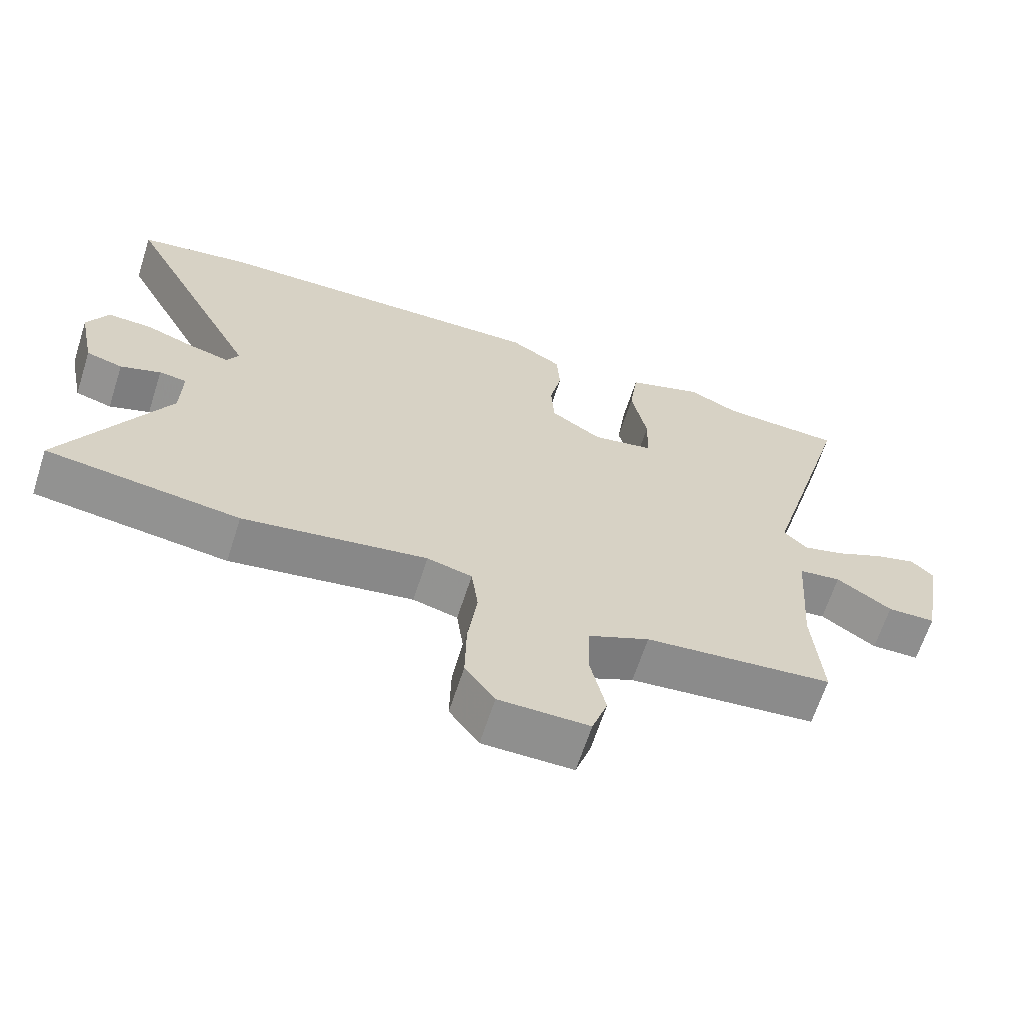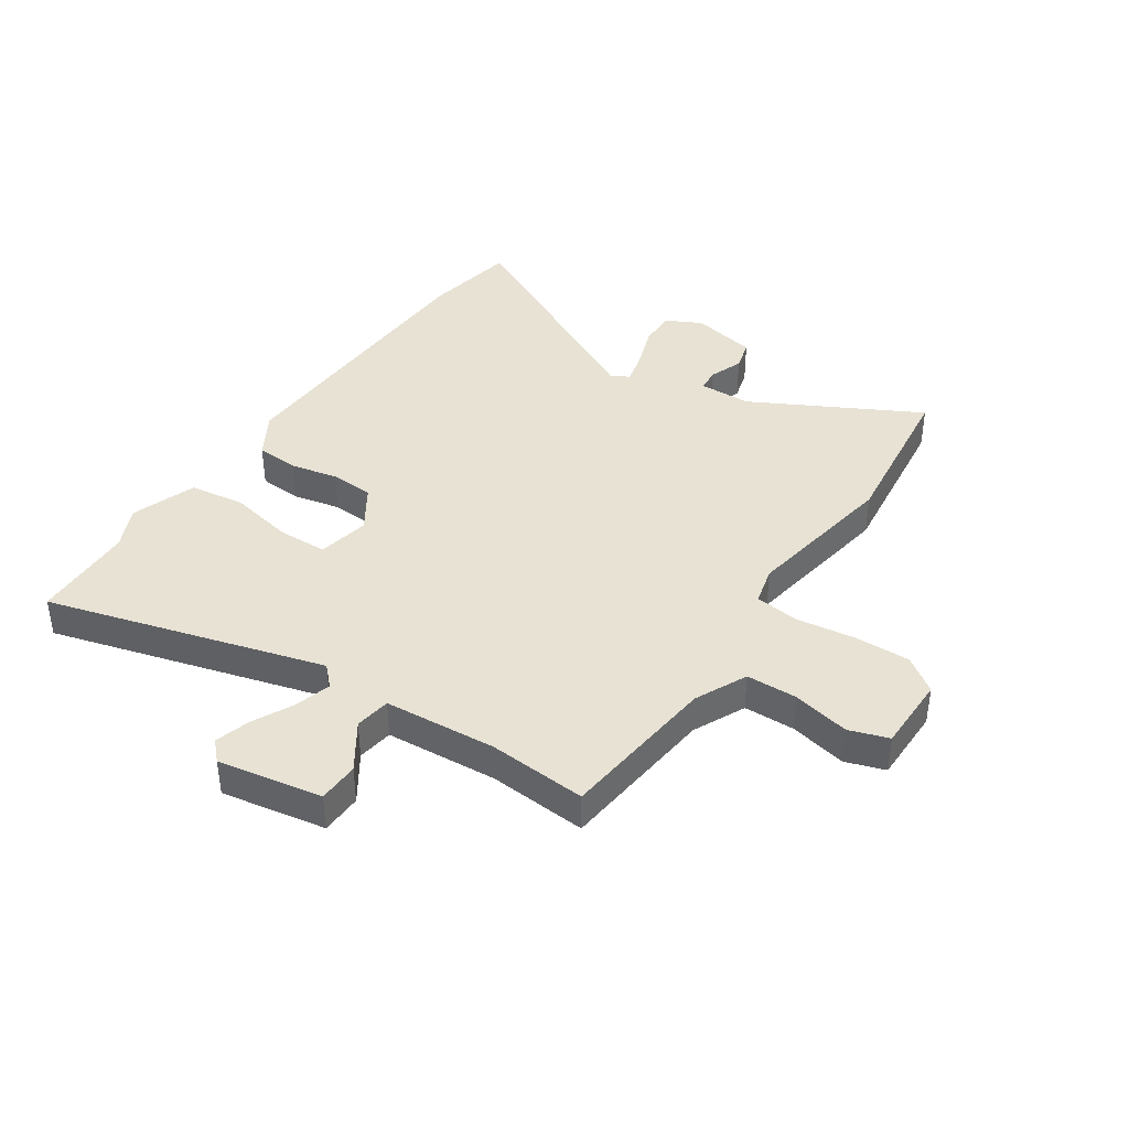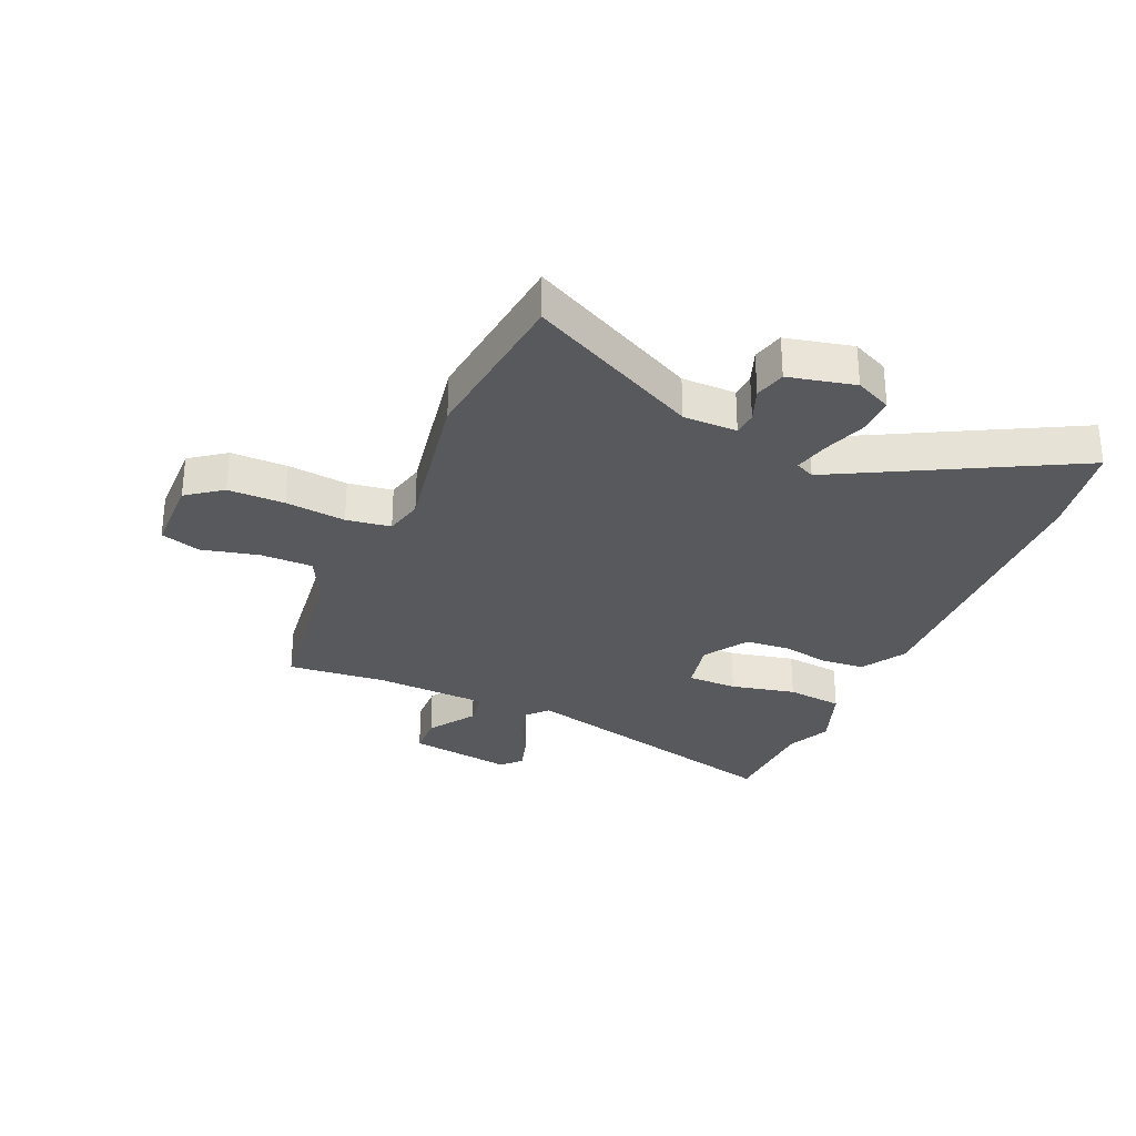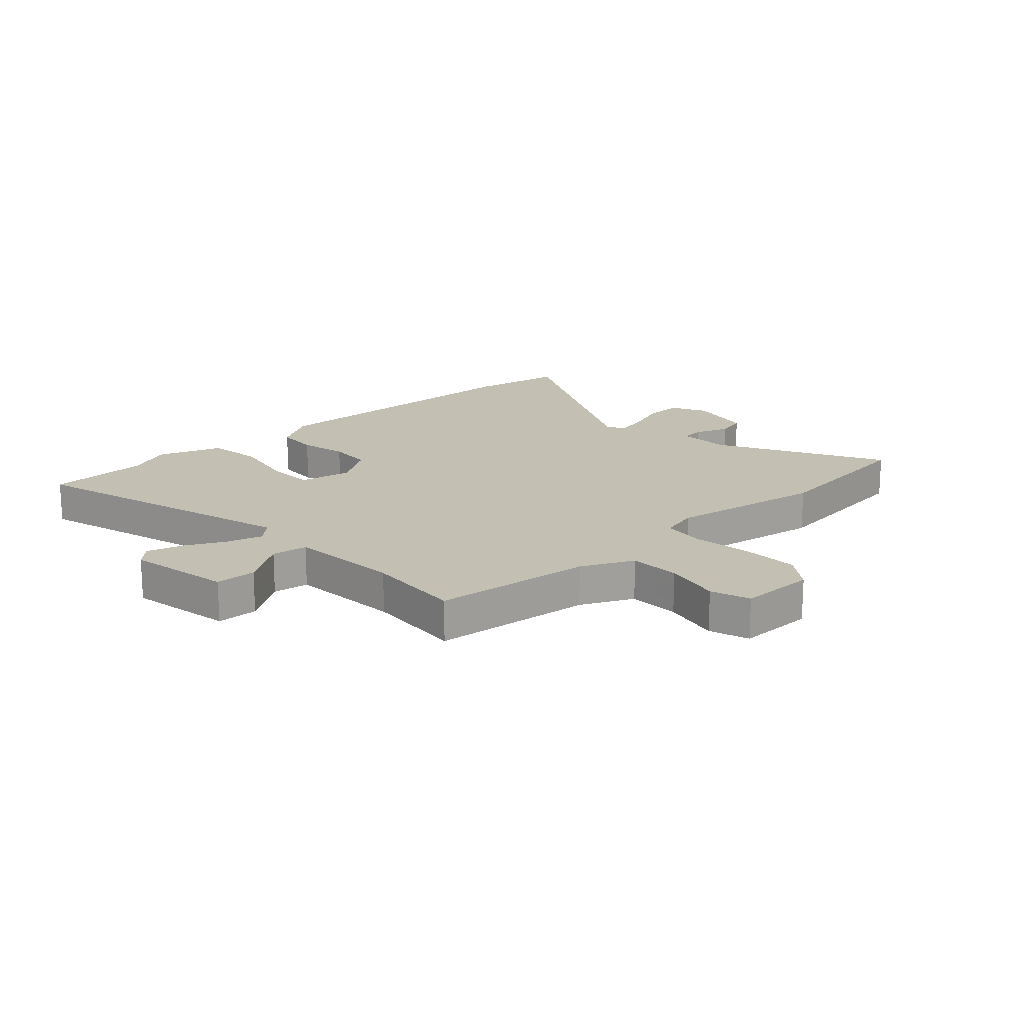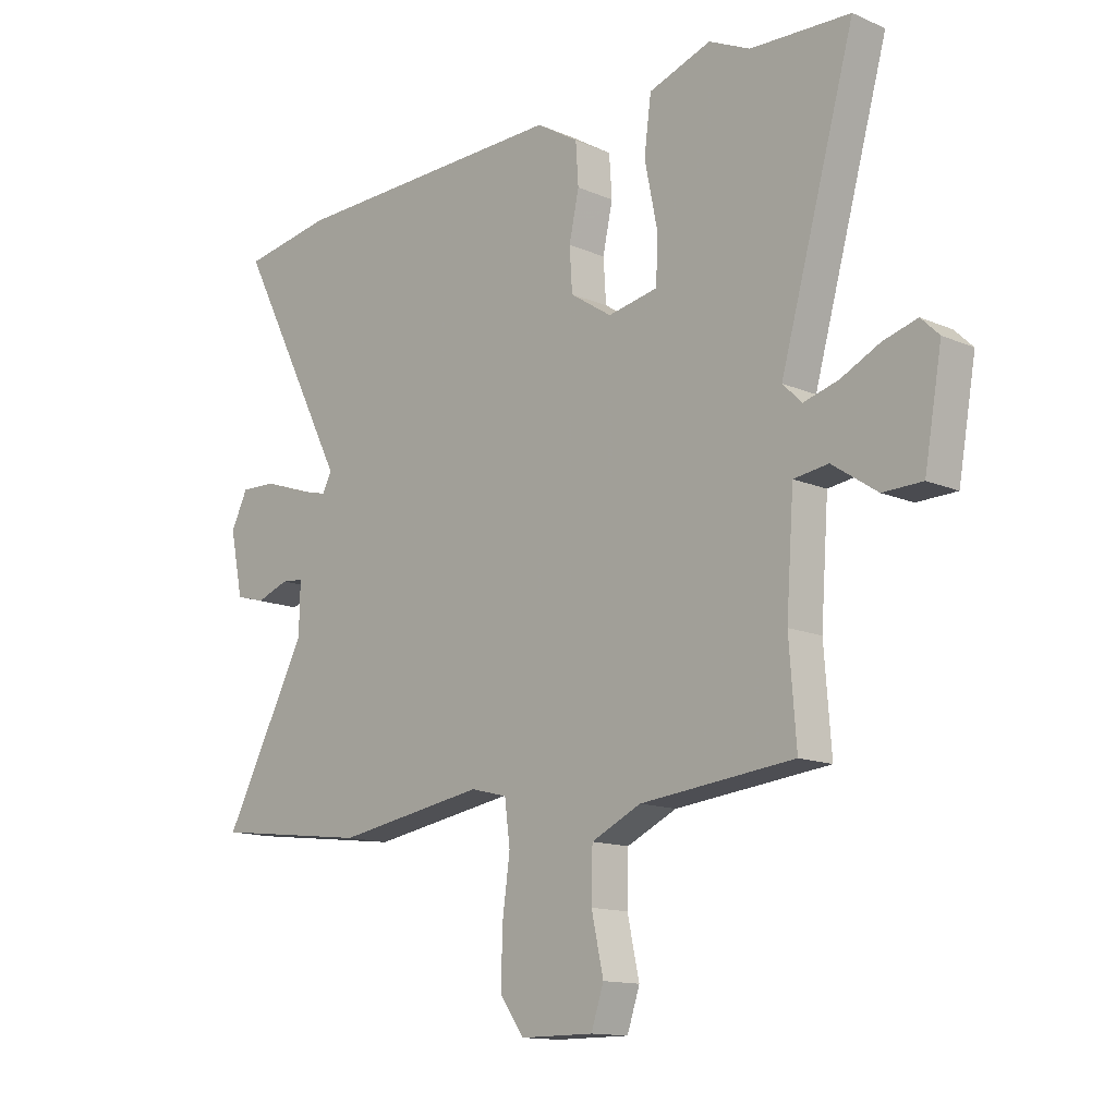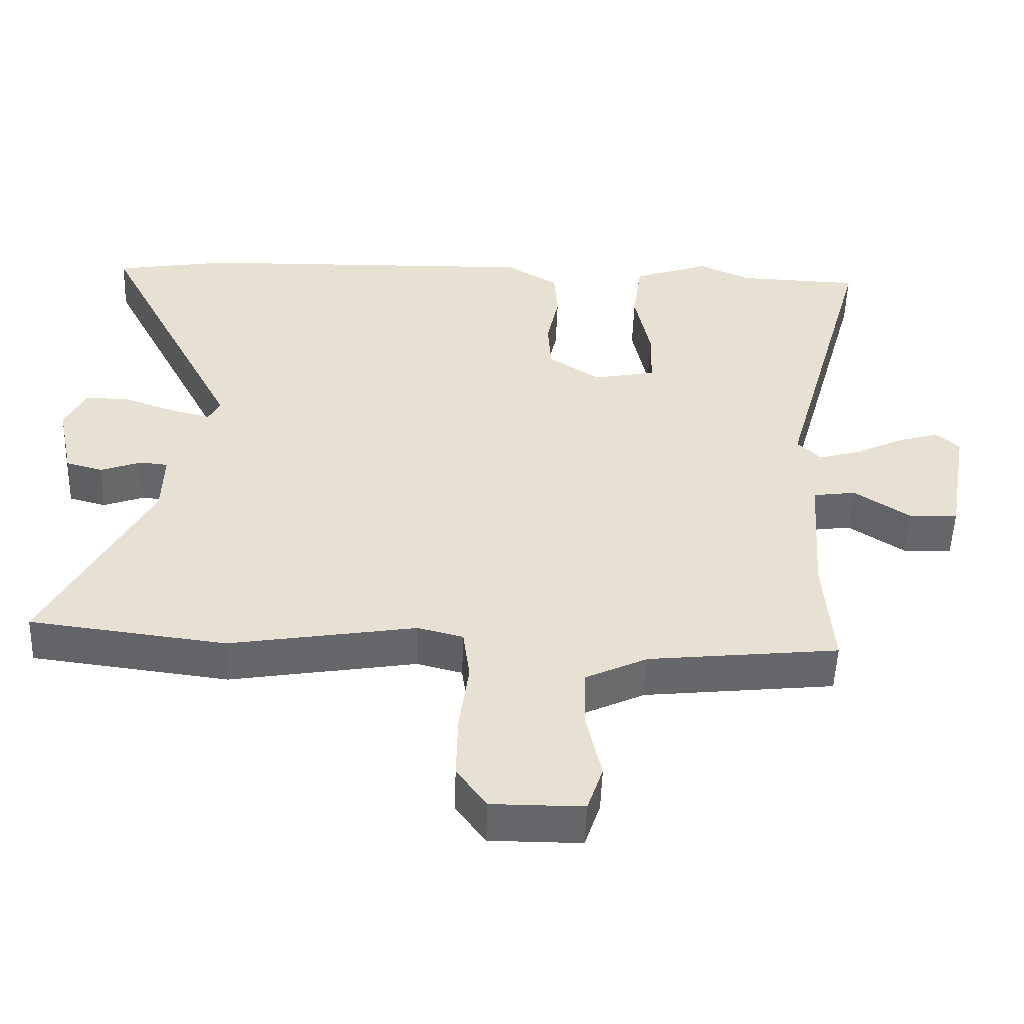
<metadata>
{"format":"obj","ext":"obj","renderer":"f3d","projection":"perspective","resolution":1024,"background":"white","views":[{"elev":-65.3,"azim":-17.9,"up":"+Z"},{"elev":40.0,"azim":123.9,"up":"+Y"},{"elev":-29.7,"azim":-112.7,"up":"+Y"},{"elev":17.9,"azim":137.2,"up":"+Y"},{"elev":-13.4,"azim":45.6,"up":"+Z"},{"elev":-51.9,"azim":-2.0,"up":"+Z"}]}
</metadata>
<code>
v 0.439 0.07 0.502
v 0.621 0.07 0.495
v 0.485 0.07 0.009
v 0.52 0.07 -0.025
v 0.583 0.07 -0.007
v 0.654 0.07 0.028
v 0.716 0.07 0.046
v 0.749 0.07 0.014
v 0.717 0.07 -0.169
v 0.645 0.07 -0.171
v 0.563 0.07 -0.116
v 0.5 0.07 -0.125
v 0.486 0.07 -0.322
v 0.499 0.07 -0.494
v 0.219 0.07 -0.524
v 0.128 0.07 -0.567
v 0.126 0.07 -0.657
v 0.148 0.07 -0.757
v 0.125 0.07 -0.826
v -0.009 0.07 -0.826
v -0.053 0.07 -0.765
v -0.051 0.07 -0.667
v -0.037 0.07 -0.563
v -0.047 0.07 -0.486
v -0.114 0.07 -0.469
v -0.388 0.07 -0.514
v -0.676 0.07 -0.478
v -0.522 0.07 -0.186
v -0.52 0.07 -0.093
v -0.561 0.07 -0.089
v -0.621 0.07 -0.111
v -0.675 0.07 -0.096
v -0.699 0.07 0.019
v -0.668 0.07 0.082
v -0.602 0.07 0.08
v -0.527 0.07 0.053
v -0.468 0.07 0.038
v -0.451 0.07 0.071
v -0.658 0.07 0.473
v -0.492 0.07 0.501
v 0.021 0.07 0.514
v 0.098 0.07 0.467
v 0.103 0.07 0.392
v 0.085 0.07 0.308
v 0.09 0.07 0.231
v 0.166 0.07 0.181
v 0.258 0.07 0.199
v 0.26 0.07 0.286
v 0.237 0.07 0.399
v 0.25 0.07 0.497
v 0.364 0.07 0.537
v 0.439 0 0.502
v 0.621 0 0.495
v 0.485 0 0.009
v 0.52 0 -0.025
v 0.583 0 -0.007
v 0.654 0 0.028
v 0.716 0 0.046
v 0.749 0 0.014
v 0.717 0 -0.169
v 0.645 0 -0.171
v 0.563 0 -0.116
v 0.5 0 -0.125
v 0.486 0 -0.322
v 0.499 0 -0.494
v 0.219 0 -0.524
v 0.128 0 -0.567
v 0.126 0 -0.657
v 0.148 0 -0.757
v 0.125 0 -0.826
v -0.009 0 -0.826
v -0.053 0 -0.765
v -0.051 0 -0.667
v -0.037 0 -0.563
v -0.047 0 -0.486
v -0.114 0 -0.469
v -0.388 0 -0.514
v -0.676 0 -0.478
v -0.522 0 -0.186
v -0.52 0 -0.093
v -0.561 0 -0.089
v -0.621 0 -0.111
v -0.675 0 -0.096
v -0.699 0 0.019
v -0.668 0 0.082
v -0.602 0 0.08
v -0.527 0 0.053
v -0.468 0 0.038
v -0.451 0 0.071
v -0.658 0 0.473
v -0.492 0 0.501
v 0.021 0 0.514
v 0.098 0 0.467
v 0.103 0 0.392
v 0.085 0 0.308
v 0.09 0 0.231
v 0.166 0 0.181
v 0.258 0 0.199
v 0.26 0 0.286
v 0.237 0 0.399
v 0.25 0 0.497
v 0.364 0 0.537
f 48 49 50 51
f 47 48 51 1
f 41 42 43 44
f 41 44 45
f 38 39 40 41
f 37 38 41 45
f 33 34 35 36
f 33 36 37
f 30 31 32 33
f 29 30 33 37
f 28 29 37 45
f 25 26 27 28
f 24 25 28 45
f 20 21 22 23
f 18 19 20 23
f 17 18 23 24
f 16 17 24 45
f 13 14 15
f 12 13 15 16
f 8 9 10 11
f 8 11 12
f 5 6 7 8
f 4 5 8 12
f 3 4 12 16
f 47 1 2 3
f 46 47 3 16
f 16 45 46
f 102 101 100 99
f 52 102 99 98
f 95 94 93 92
f 96 95 92
f 92 91 90 89
f 96 92 89 88
f 87 86 85 84
f 88 87 84
f 84 83 82 81
f 88 84 81 80
f 96 88 80 79
f 79 78 77 76
f 96 79 76 75
f 74 73 72 71
f 74 71 70 69
f 75 74 69 68
f 96 75 68 67
f 66 65 64
f 67 66 64 63
f 62 61 60 59
f 63 62 59
f 59 58 57 56
f 63 59 56 55
f 67 63 55 54
f 54 53 52 98
f 67 54 98 97
f 97 96 67
f 1 52 53 2
f 2 53 54 3
f 3 54 55 4
f 4 55 56 5
f 5 56 57 6
f 6 57 58 7
f 7 58 59 8
f 8 59 60 9
f 9 60 61 10
f 10 61 62 11
f 11 62 63 12
f 12 63 64 13
f 13 64 65 14
f 14 65 66 15
f 15 66 67 16
f 16 67 68 17
f 17 68 69 18
f 18 69 70 19
f 19 70 71 20
f 20 71 72 21
f 21 72 73 22
f 22 73 74 23
f 23 74 75 24
f 24 75 76 25
f 25 76 77 26
f 26 77 78 27
f 27 78 79 28
f 28 79 80 29
f 29 80 81 30
f 30 81 82 31
f 31 82 83 32
f 32 83 84 33
f 33 84 85 34
f 34 85 86 35
f 35 86 87 36
f 36 87 88 37
f 37 88 89 38
f 38 89 90 39
f 39 90 91 40
f 40 91 92 41
f 41 92 93 42
f 42 93 94 43
f 43 94 95 44
f 44 95 96 45
f 45 96 97 46
f 46 97 98 47
f 47 98 99 48
f 48 99 100 49
f 49 100 101 50
f 50 101 102 51
f 51 102 52 1

</code>
